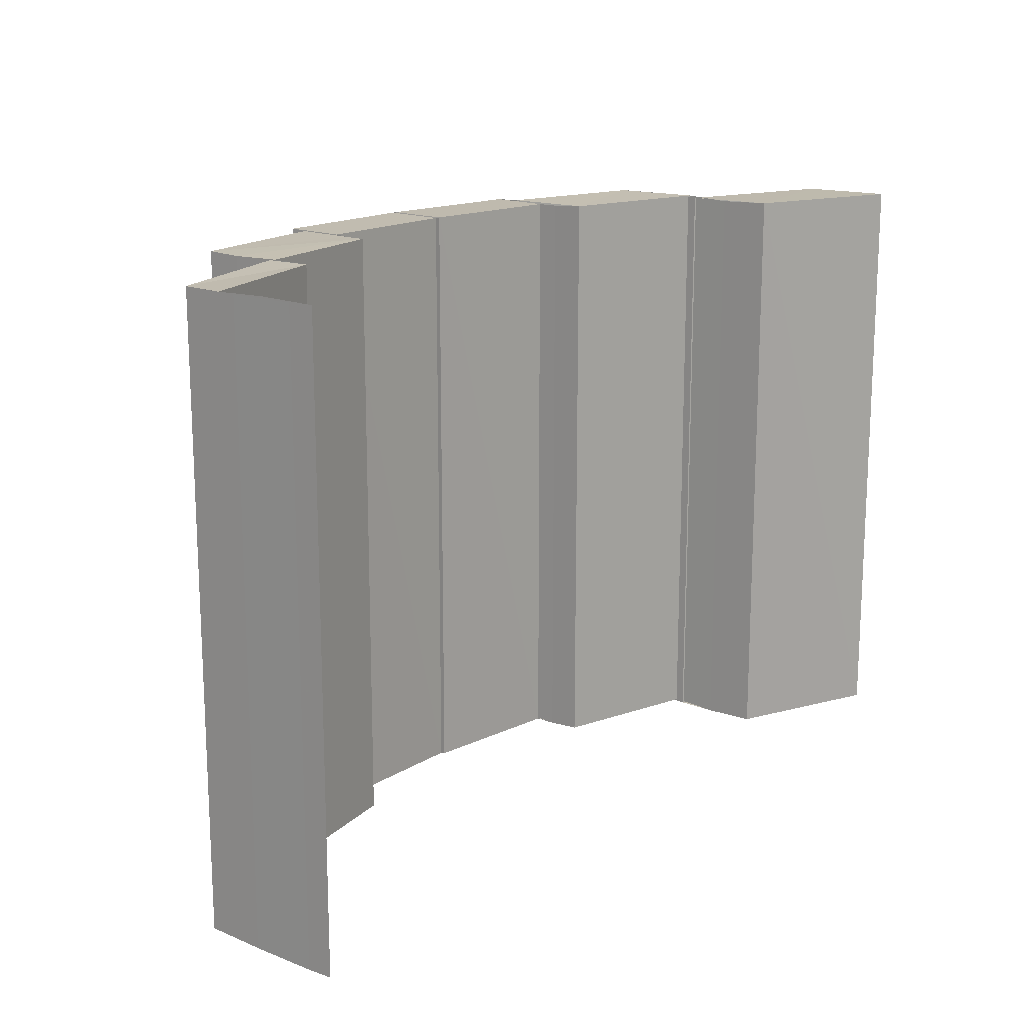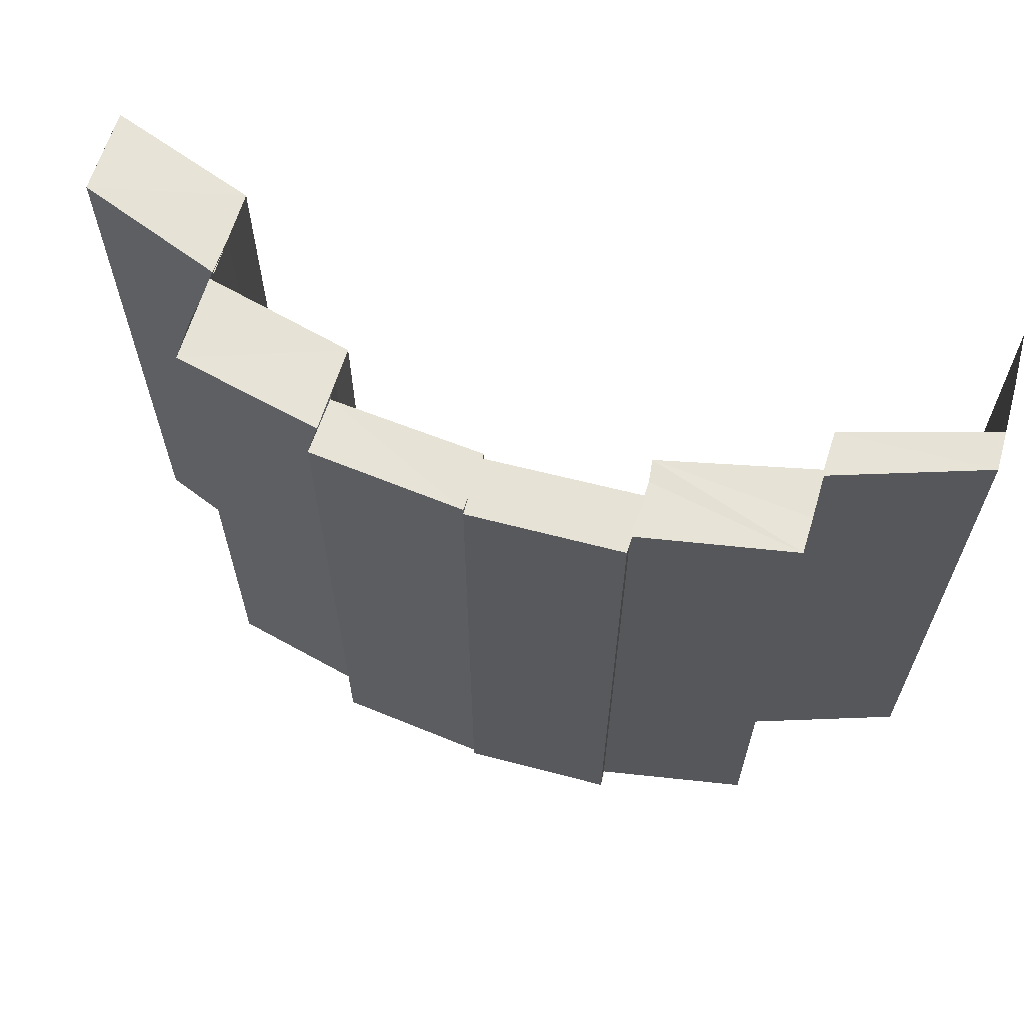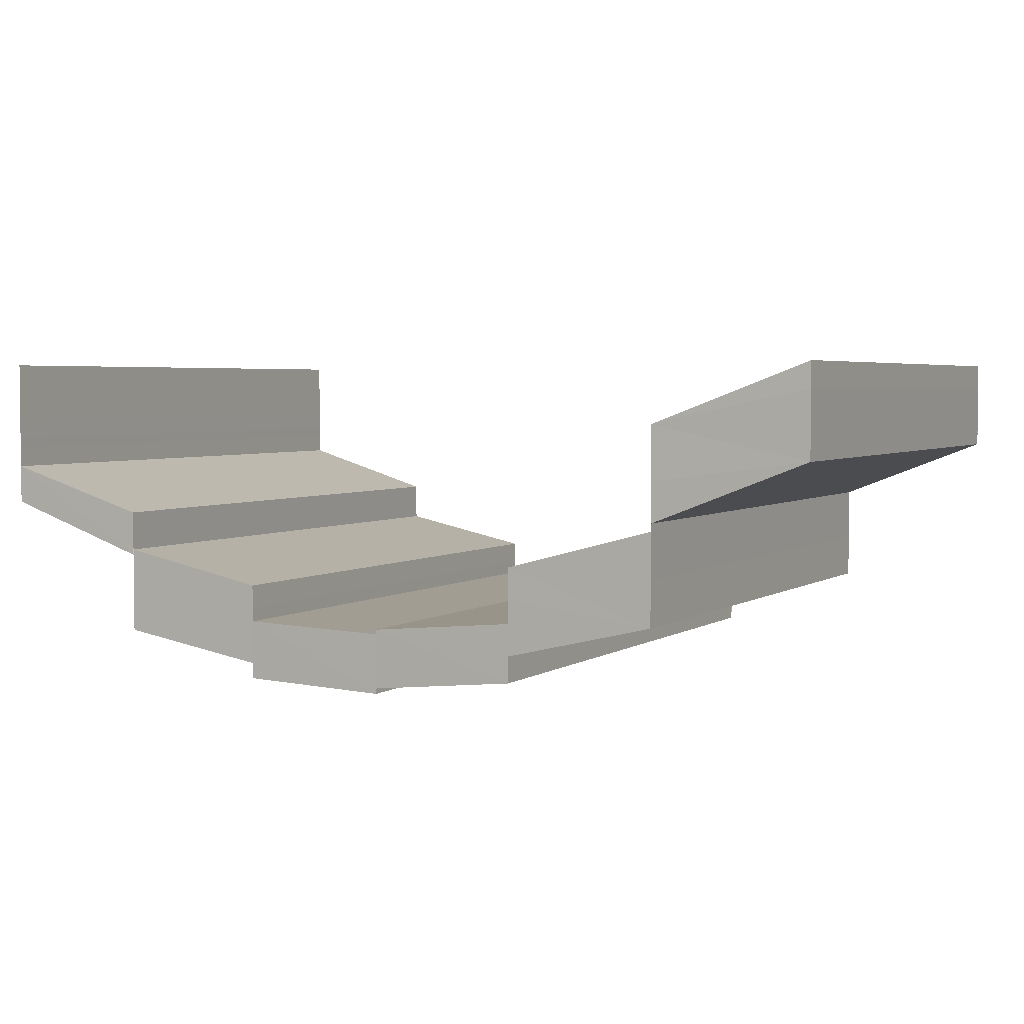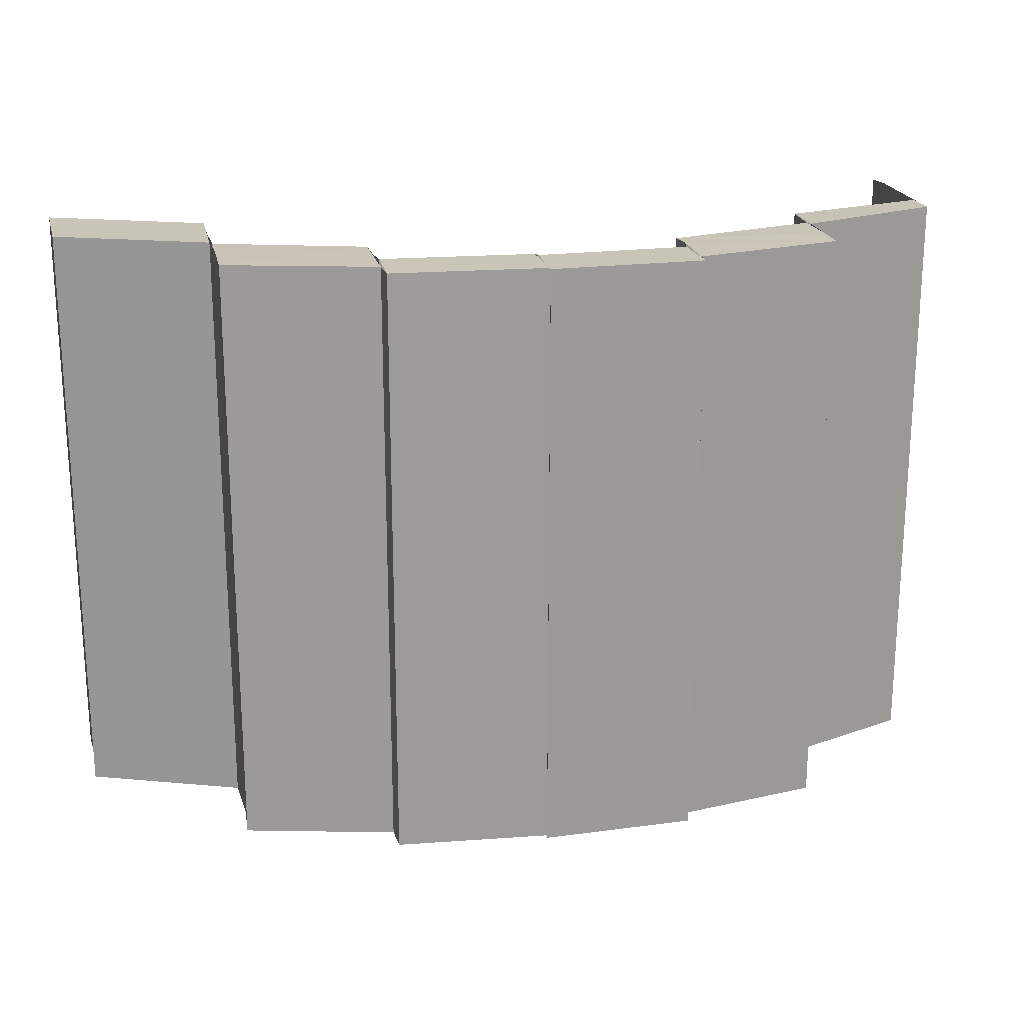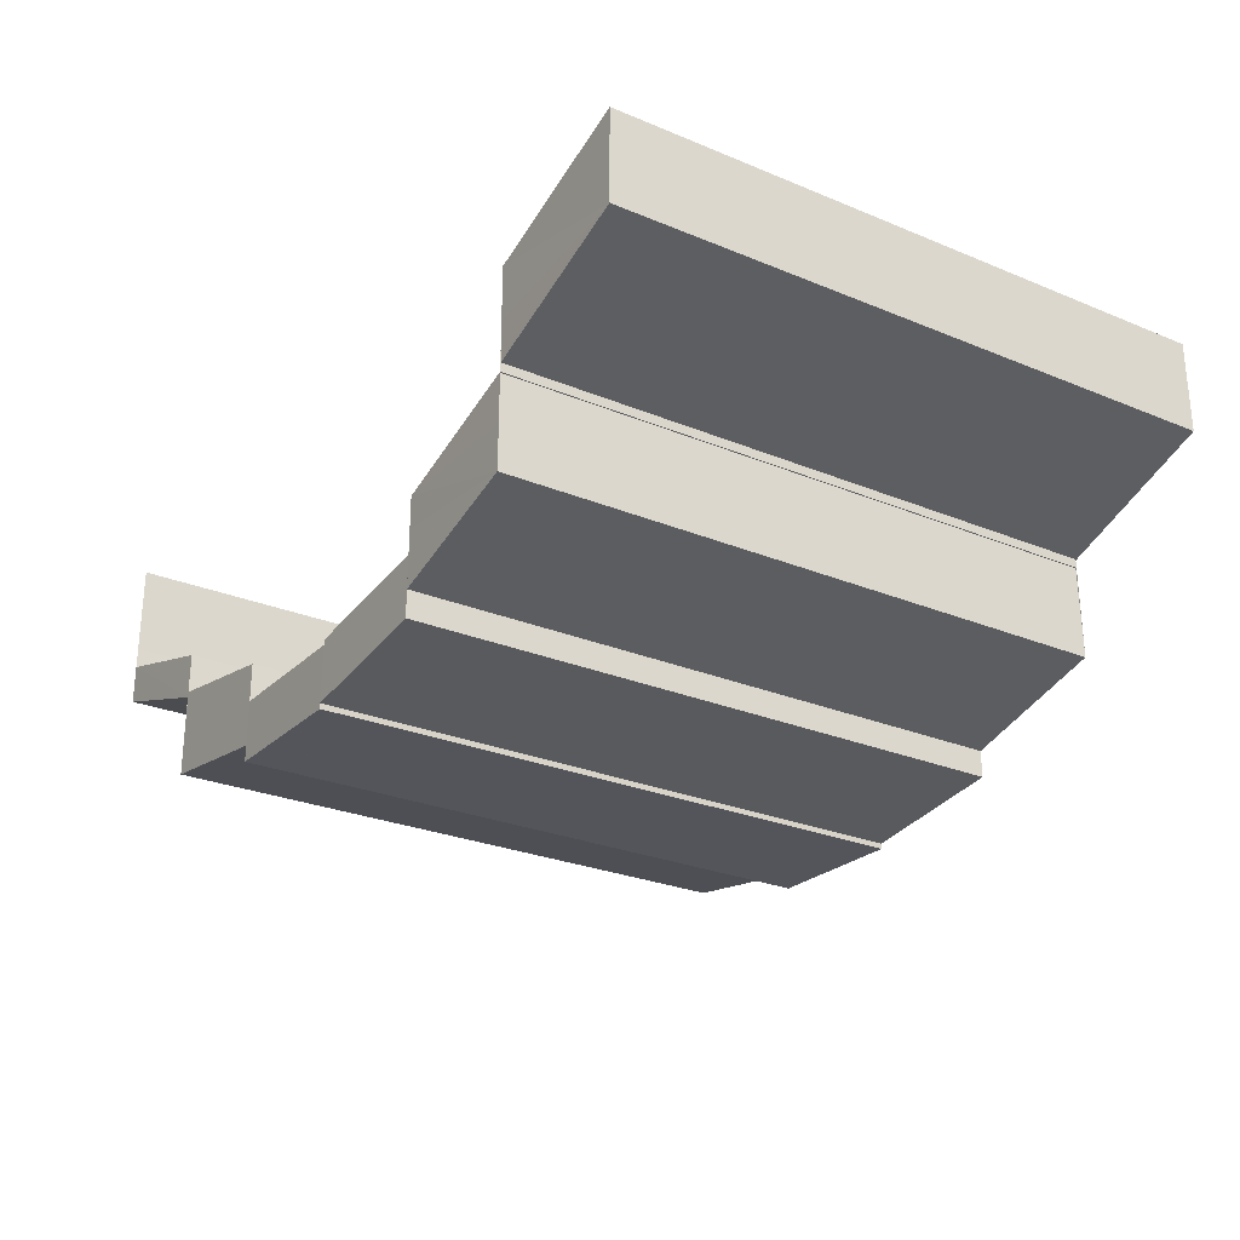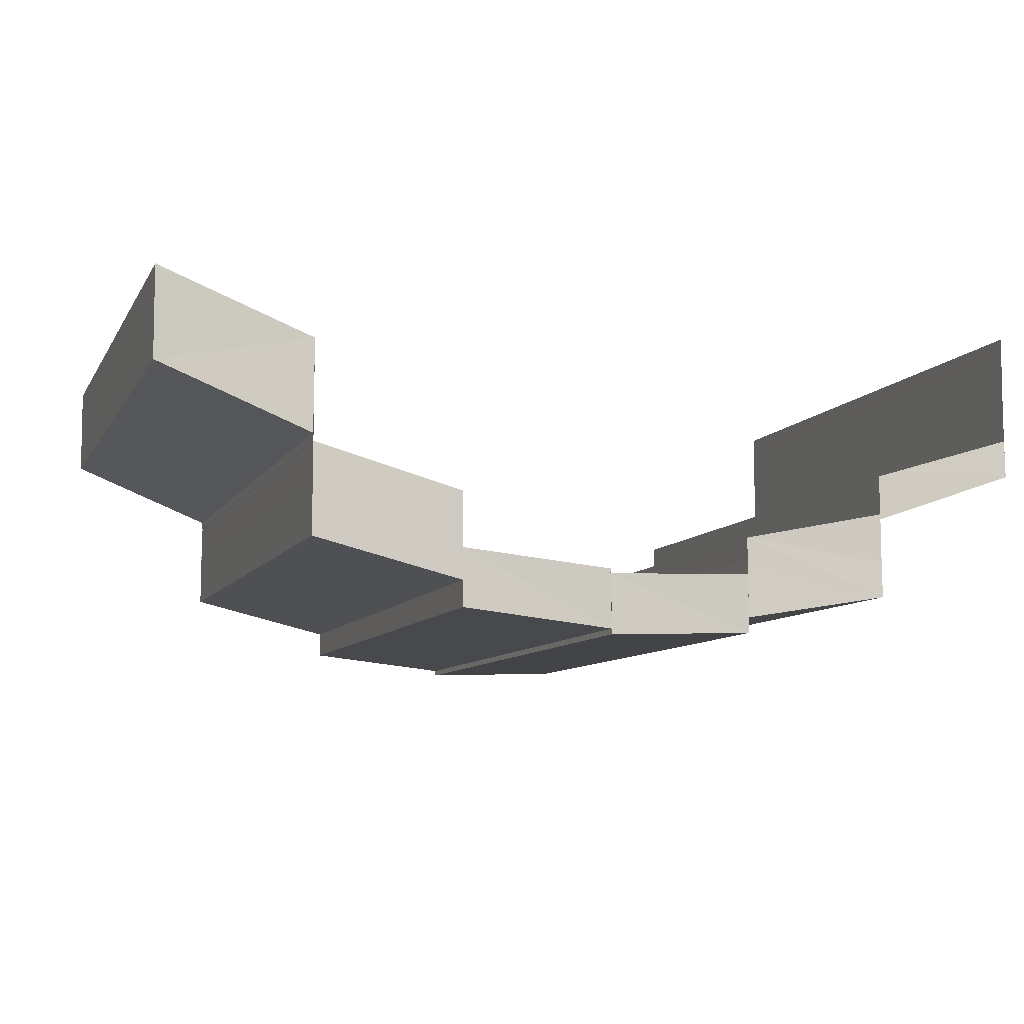
<metadata>
{"format":"obj","ext":"obj","renderer":"f3d","projection":"perspective","resolution":1024,"background":"white","views":[{"elev":16.2,"azim":-50.2,"up":"+Y"},{"elev":62.8,"azim":-163.7,"up":"+Y"},{"elev":3.7,"azim":27.3,"up":"+Z"},{"elev":20.5,"azim":167.4,"up":"+Y"},{"elev":-26.7,"azim":57.2,"up":"+Z"},{"elev":-8.9,"azim":161.2,"up":"+Z"}]}
</metadata>
<code>
o 947
v 2203 1859 9.016
v 2203 1859 9.012
v 2203 1859 9.016
v 2203 1859 9.018
v 2203 1859 9.012
v 2203 1859 9.008
v 2203 1859 9.008
v 2203 1859 9.008
v 2203 1859 9.004
v 2203 1859 9.01
v 2203 1859 9.007
v 2203 1859 9.018
v 2203 1859 9.018
v 2203 1859 9.014
v 2203 1859 9.014
v 2203 1859 9.01
v 2203 1859 9.01
v 2203 1859 9.01
v 2203 1859 9.007
v 2203 1859 9.008
v 2203 1859 9.004
v 2203 1859 9.007
v 2203 1859 9.004
v 2203 1859 9.008
v 2203 1859 9.005
v 2203 1859 9.005
v 2203 1859 9.007
v 2203 1859 9.005
v 2203 1859 9.002
v 2203 1859 9.007
v 2203 1859 9.01
v 2203 1859 9.004
v 2203 1859 9.004
v 2203 1859 9.008
v 2203 1859 9.001
v 2203 1859 9.004
v 2203 1859 9.007
v 2203 1859 9.01
v 2203 1859 9.001
v 2203 1859 9.005
v 2203 1859 9.002
v 2203 1859 9.001
v 2203 1859 8.999
v 2203 1859 9.001
v 2203 1859 8.999
v 2203 1859 8.999
v 2203 1859 8.997
v 2203 1859 9.002
v 2203 1859 9.002
v 2203 1859 9.005
v 2203 1859 9.001
v 2203 1859 9.001
v 2203 1859 9.002
v 2203 1859 8.999
v 2203 1859 9.001
v 2203 1859 9.001
v 2203 1859 8.997
v 2203 1859 9
v 2203 1859 8.996
v 2203 1859 8.996
v 2203 1859 8.996
v 2203 1859 8.997
v 2203 1859 9
v 2203 1859 9
v 2203 1859 9
v 2203 1859 8.996
v 2203 1859 8.997
v 2203 1859 8.997
v 2203 1859 8.999
v 2203 1859 9.002
v 2203 1859 9.005
v 2203 1859 8.999
v 2203 1859 8.997
v 2203 1859 8.999
v 2203 1859 8.997
v 2203 1859 8.999
v 2203 1859 9
v 2203 1859 8.996
v 2203 1859 8.996
v 2203 1859 9
v 2203 1859 9
v 2203 1859 9.001
v 2203 1859 8.996
v 2203 1859 8.996
v 2203 1859 8.996
v 2203 1859 8.996
v 2203 1859 8.996
v 2203 1859 8.996
v 2203 1859 8.996
v 2203 1859 8.996
v 2203 1859 8.996
v 2203 1859 9
v 2203 1859 9
v 2203 1859 8.996
v 2203 1859 8.996
v 2203 1859 8.997
v 2203 1859 9
v 2203 1859 9
v 2203 1859 9
v 2203 1859 9
v 2203 1859 9
v 2203 1859 9
v 2203 1859 9
v 2203 1859 9
v 2203 1859 9.001
v 2203 1859 8.997
v 2203 1859 8.996
v 2203 1859 9.002
v 2203 1859 9.002
v 2203 1859 9.001
v 2203 1859 9.001
v 2203 1859 8.999
v 2203 1859 9.001
v 2203 1859 9.004
v 2203 1859 9.005
v 2203 1859 9.005
v 2203 1859 9.001
v 2203 1859 8.999
v 2203 1859 9.002
v 2203 1859 9.005
v 2203 1859 9.007
v 2203 1859 8.996
v 2203 1859 8.997
v 2203 1859 8.996
v 2203 1859 8.997
v 2203 1859 8.996
v 2203 1859 8.997
v 2203 1859 9.001
v 2203 1859 9
v 2203 1859 8.999
v 2203 1859 8.999
v 2203 1859 8.999
v 2203 1859 9.001
v 2203 1859 8.997
v 2203 1859 8.997
v 2203 1859 9
v 2203 1859 9.001
v 2203 1859 9
v 2203 1859 9.001
v 2203 1859 9
v 2203 1859 9.001
v 2203 1859 9.001
v 2203 1859 8.999
v 2203 1859 9.005
v 2203 1859 9.007
v 2203 1859 9.004
v 2203 1859 9.004
v 2203 1859 9.001
v 2203 1859 9.005
v 2203 1859 9.002
v 2203 1859 9.004
v 2203 1859 9.007
v 2203 1859 9.008
v 2203 1859 9.008
v 2203 1859 9.008
v 2203 1859 9.012
v 2203 1859 9.007
v 2203 1859 9.007
v 2203 1859 9.005
v 2203 1859 9.01
v 2203 1859 9.007
v 2203 1859 9.01
v 2203 1859 9.008
v 2203 1859 9.012
v 2203 1859 9.01
v 2203 1859 9.014
v 2203 1859 9.016
v 2203 1859 9.014
v 2203 1859 9.014
v 2203 1859 9.018
v 2203 1859 9.018
v 2203 1859 9.014
v 2203 1859 9.012
v 2203 1859 9.008
v 2203 1859 9.018
v 2203 1859 9.014
v 2203 1859 9.012
v 2203 1859 9.01
v 2203 1859 9.018
v 2203 1859 9.016
v 2203 1859 9.014
v 2203 1859 9.012
v 2203 1859 9.016
v 2203 1859 9.012
v 2203 1859 9.008
v 2203 1859 9.018
v 2203 1859 9.016
f 1 2 3
f 4 1 3
f 2 5 3
f 2 6 5
f 6 7 5
f 8 9 7
f 10 11 6
f 12 3 13
f 13 14 12
f 14 15 4
f 14 16 15
f 16 17 15
f 18 19 17
f 20 21 16
f 22 23 24
f 25 26 22
f 27 25 22
f 28 29 26
f 27 30 31
f 32 33 34
f 32 35 36
f 36 37 38
f 35 39 36
f 40 41 35
f 41 42 43
f 44 45 39
f 45 46 39
f 46 47 48
f 48 49 50
f 51 52 49
f 48 51 53
f 53 54 55
f 56 57 54
f 51 58 56
f 59 60 58
f 61 59 62
f 63 64 56
f 64 65 66
f 67 66 68
f 69 70 71
f 72 73 74
f 73 75 76
f 77 78 79
f 80 81 77
f 81 82 83
f 84 83 85
f 86 87 88
f 87 89 90
f 91 92 93
f 94 95 91
f 95 96 97
f 98 97 99
f 100 101 102
f 101 103 104
f 105 106 107
f 108 109 105
f 110 108 111
f 112 113 108
f 113 114 115
f 115 116 109
f 116 117 118
f 119 120 109
f 120 121 116
f 122 123 124
f 123 125 126
f 127 128 129
f 130 131 127
f 132 133 131
f 134 130 135
f 136 137 138
f 137 139 140
f 141 142 143
f 144 145 141
f 146 147 142
f 141 146 148
f 148 149 150
f 151 152 149
f 146 153 151
f 153 154 151
f 155 156 154
f 157 158 159
f 157 160 161
f 160 162 161
f 163 164 160
f 165 166 162
f 164 167 168
f 168 169 162
f 166 170 169
f 170 171 172
f 169 173 174
f 167 175 176
f 177 176 178
f 179 175 180
f 181 179 182
f 182 183 177
f 183 180 184
f 182 184 185
f 186 187 183

</code>
